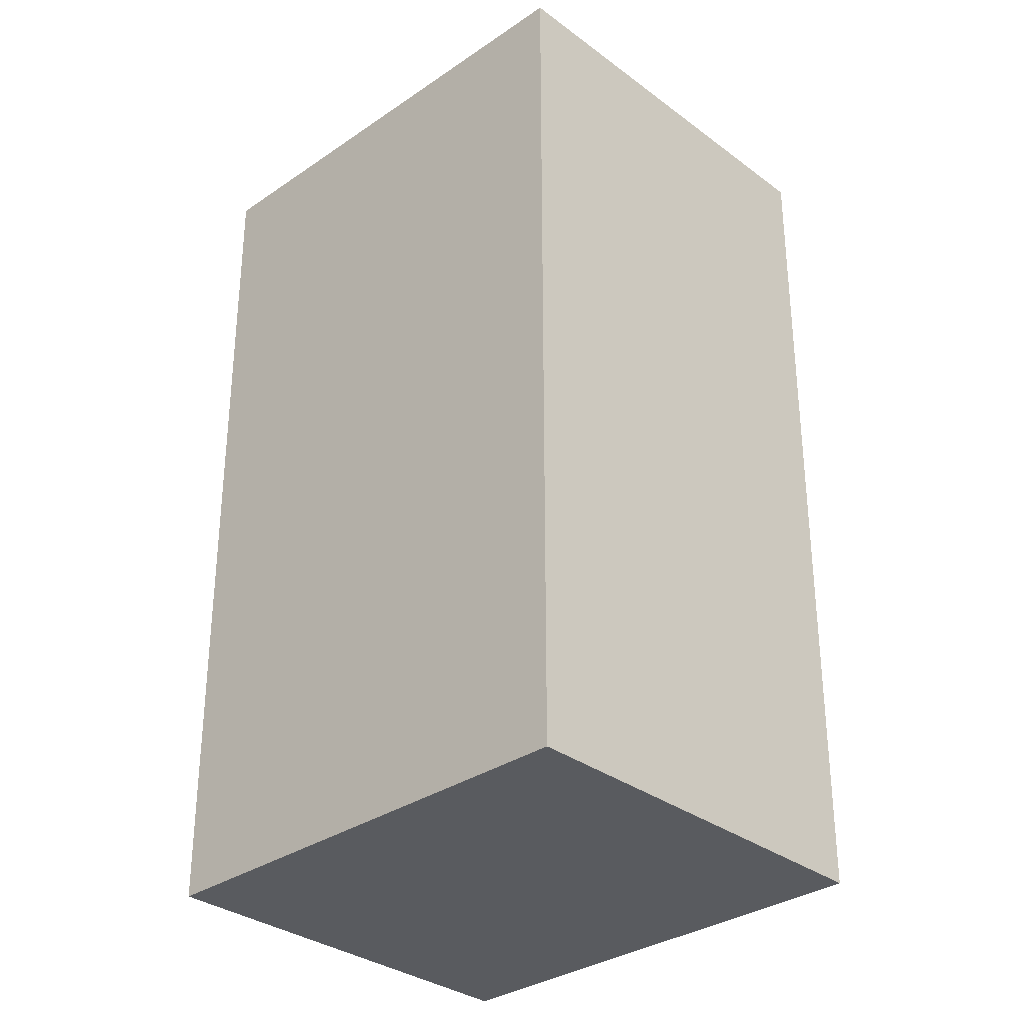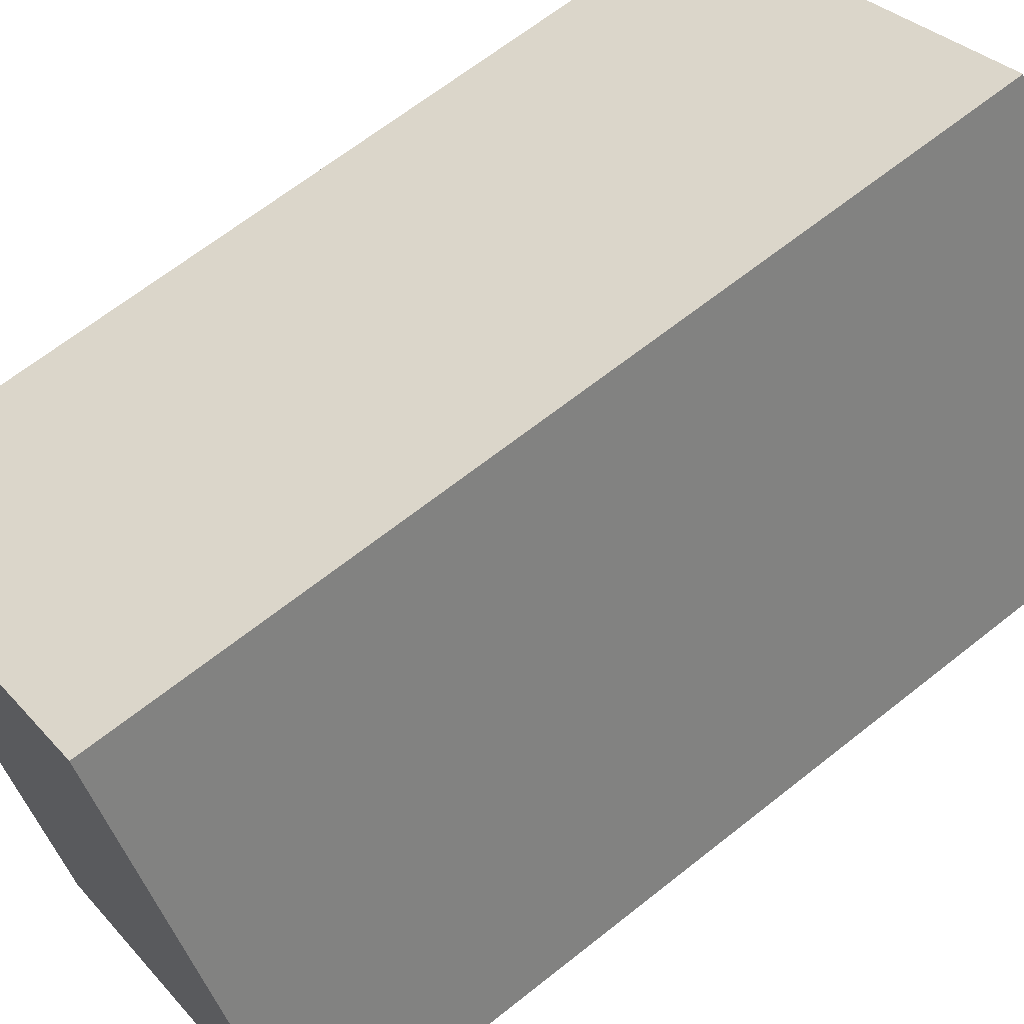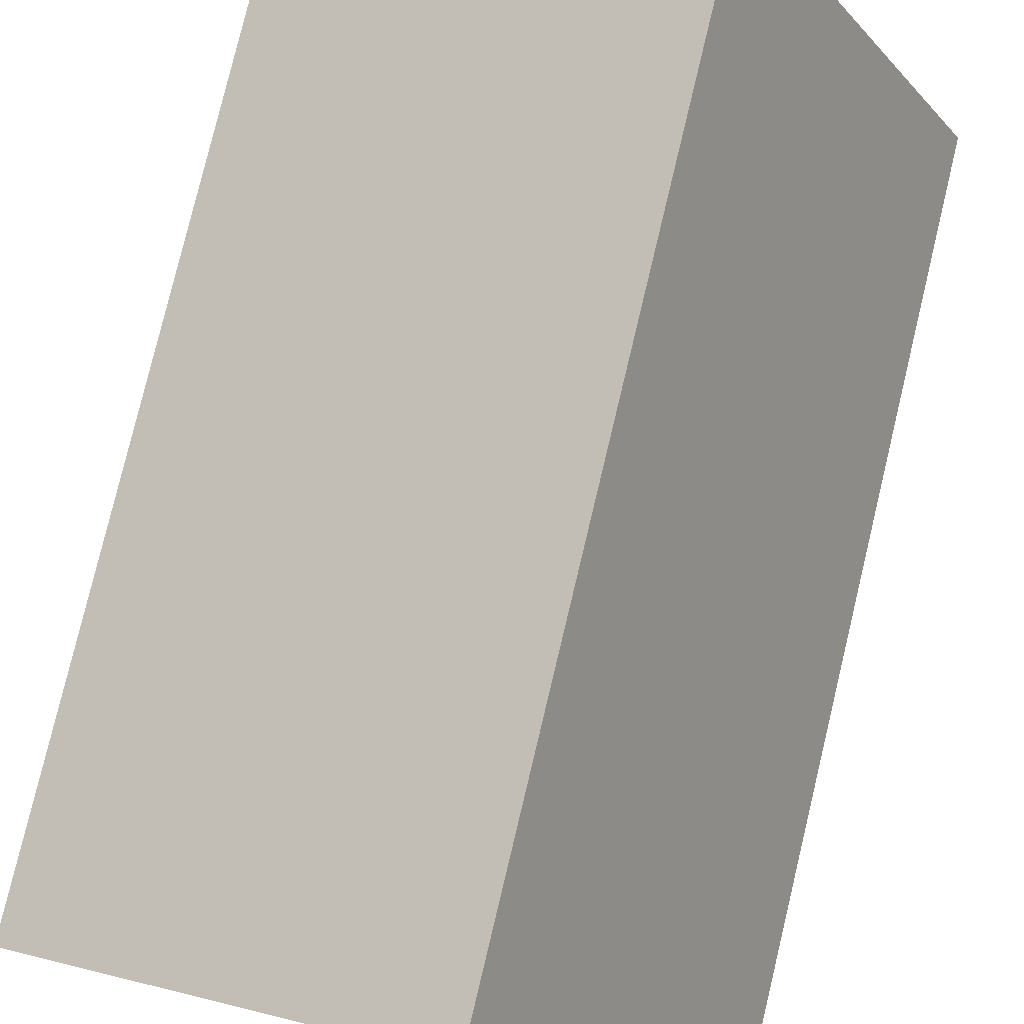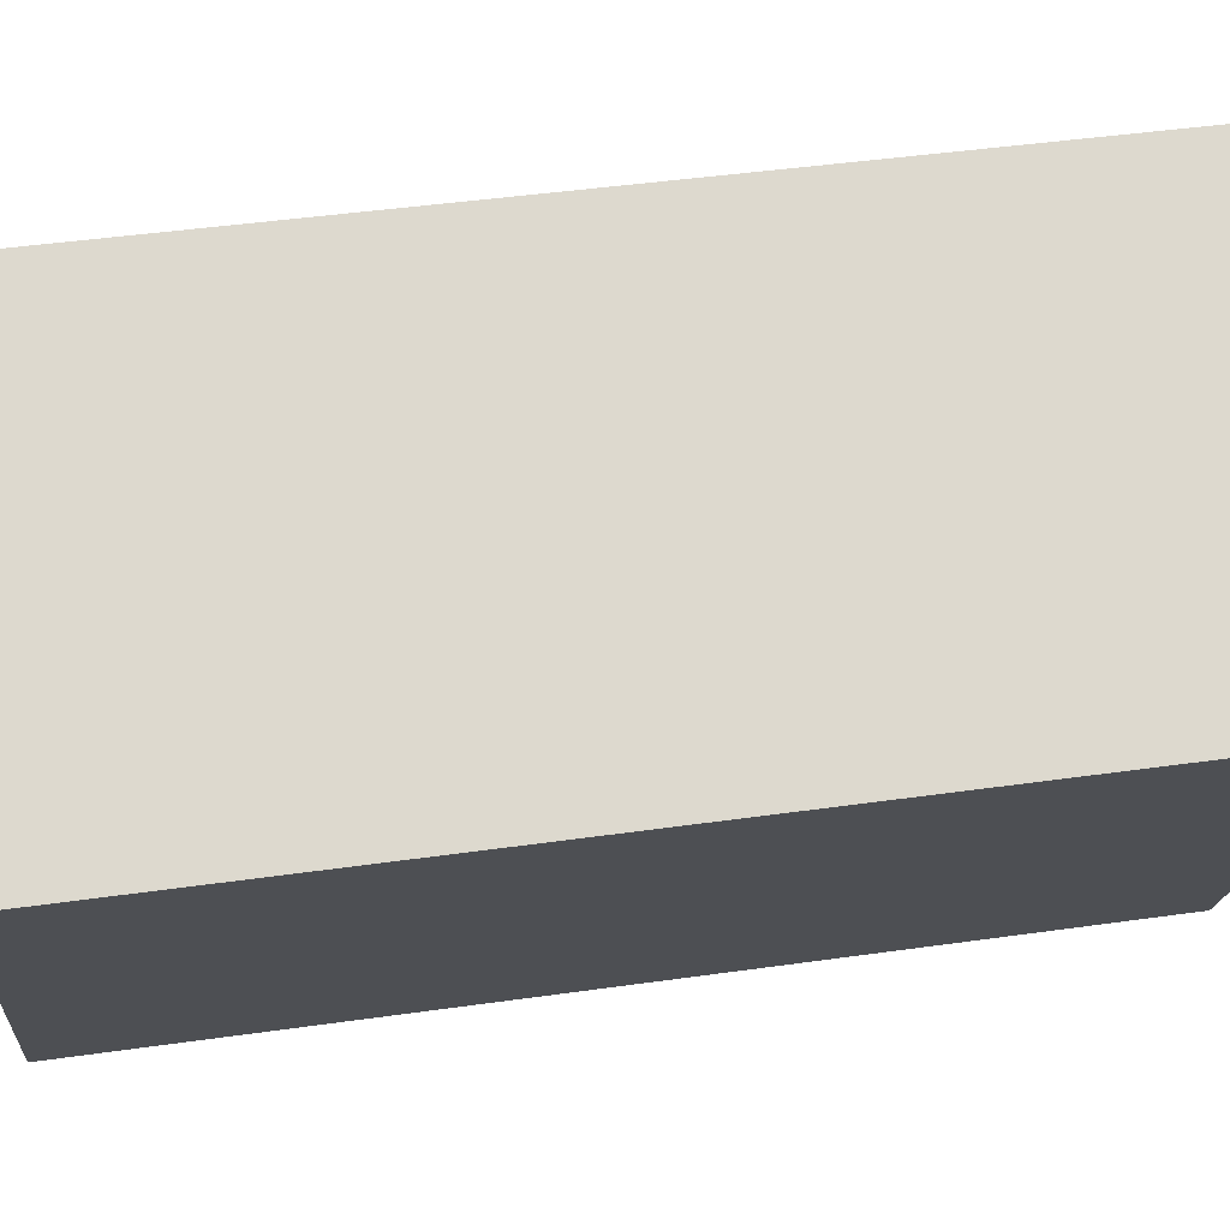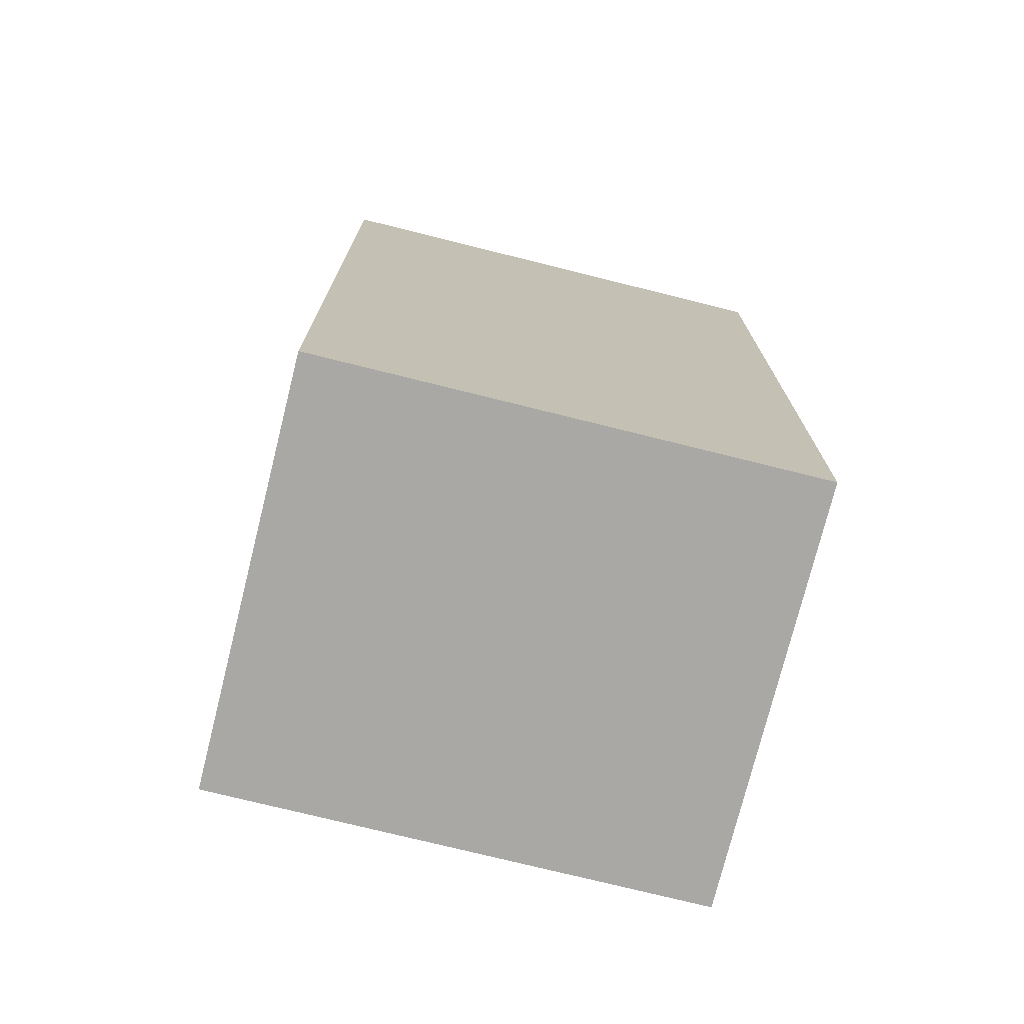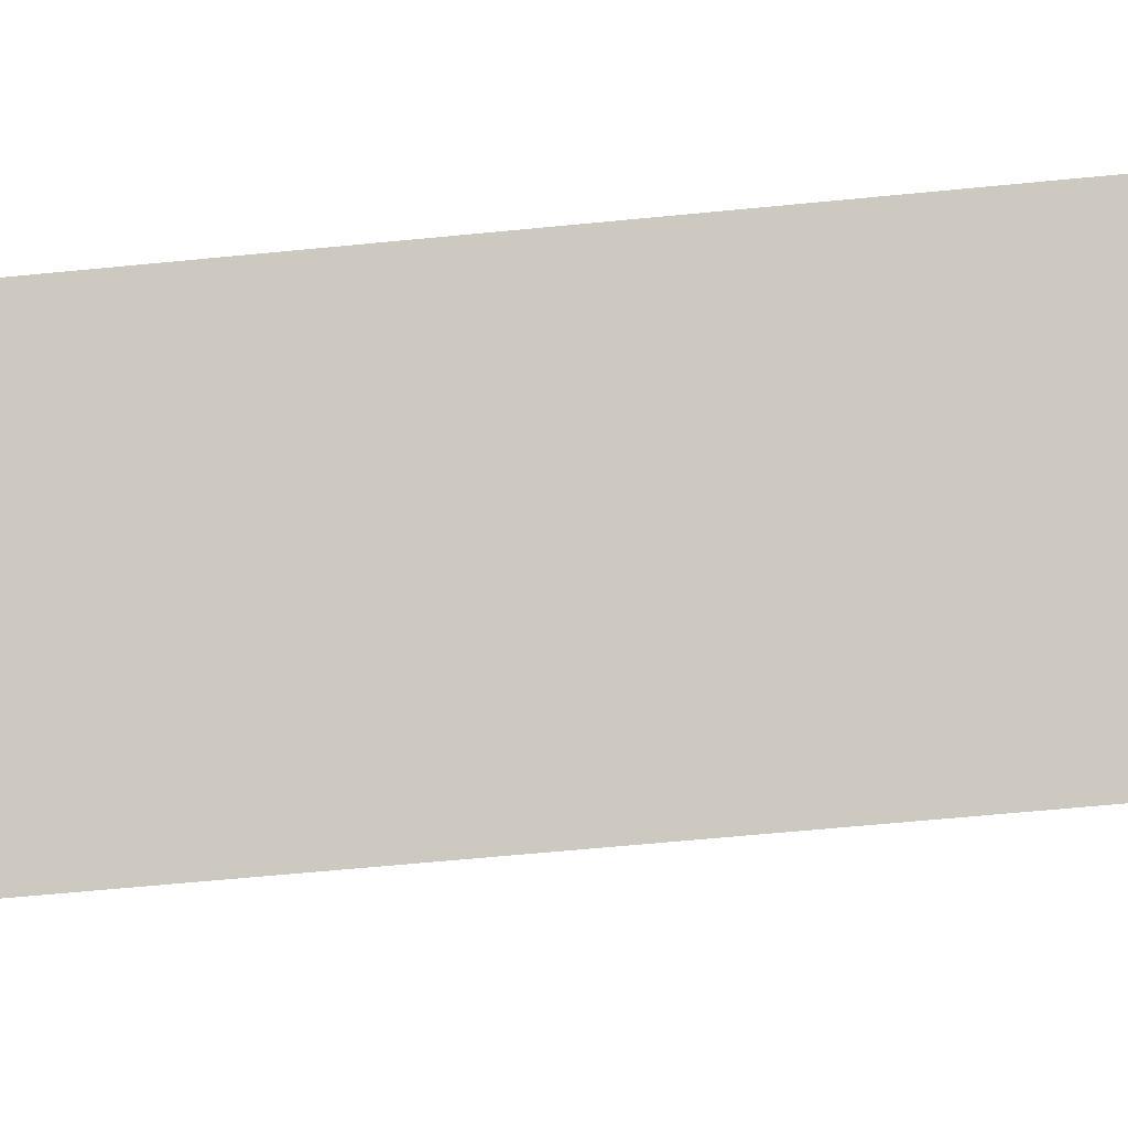
<metadata>
{"format":"obj","ext":"obj","renderer":"f3d","projection":"perspective","resolution":1024,"background":"white","views":[{"elev":-32.2,"azim":-74.5,"up":"+Y"},{"elev":65.4,"azim":51.3,"up":"+Z"},{"elev":79.5,"azim":13.5,"up":"+Z"},{"elev":44.5,"azim":-99.4,"up":"+Z"},{"elev":-75.0,"azim":-132.3,"up":"+Y"},{"elev":-66.0,"azim":95.5,"up":"+Z"}]}
</metadata>
<code>
v  1.856 4.42 1
v  1.159 4.42 -2.151
v  0 4.42 2.706e-16
v  3.015 4.42 -1.151
v  1.159 1.317e-16 -2.151
v  0 0 0
v  1.856 -6.123e-17 1
v  3.015 7.048e-17 -1.151
g defaultobject
f 1 2 3
f 2 1 4
f 5 3 2
f 3 5 6
f 6 1 3
f 1 6 7
f 7 4 1
f 4 7 8
f 8 2 4
f 2 8 5
f 5 7 6
f 7 5 8

</code>
